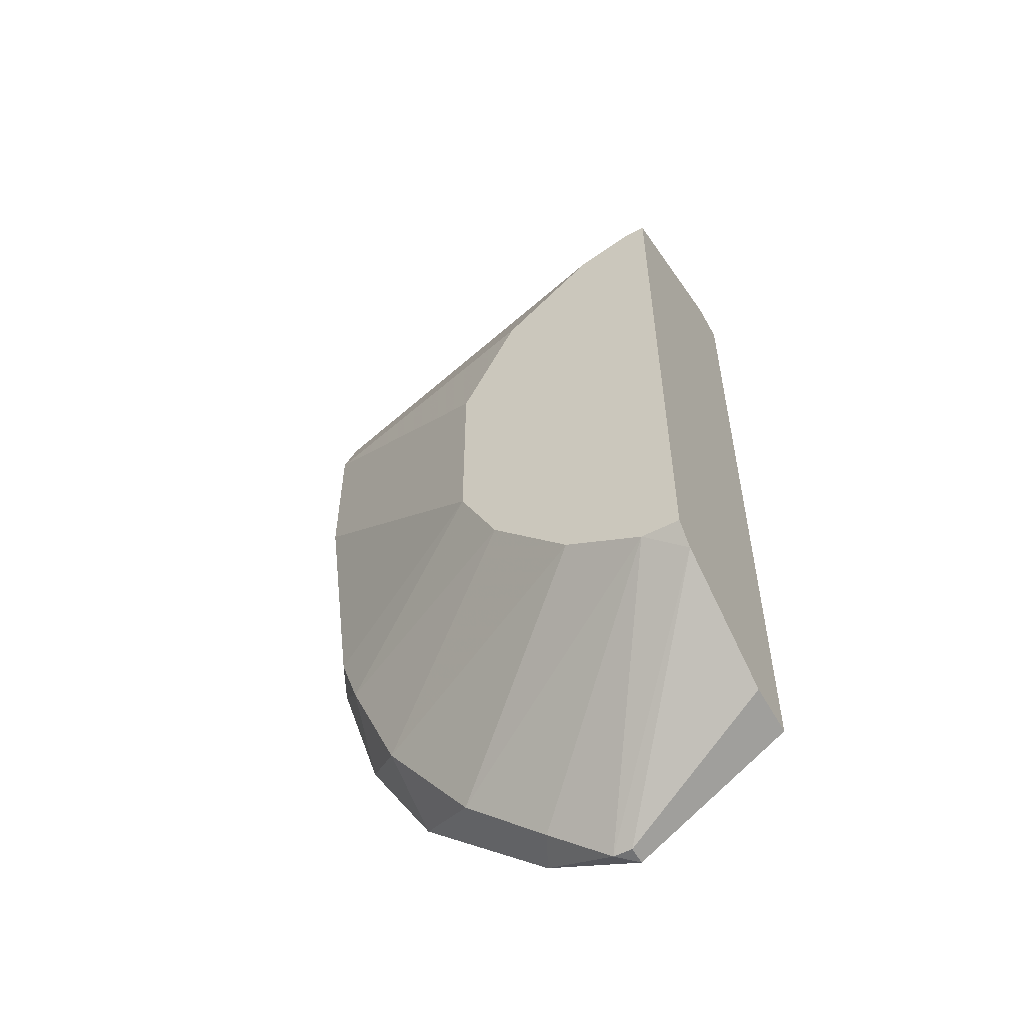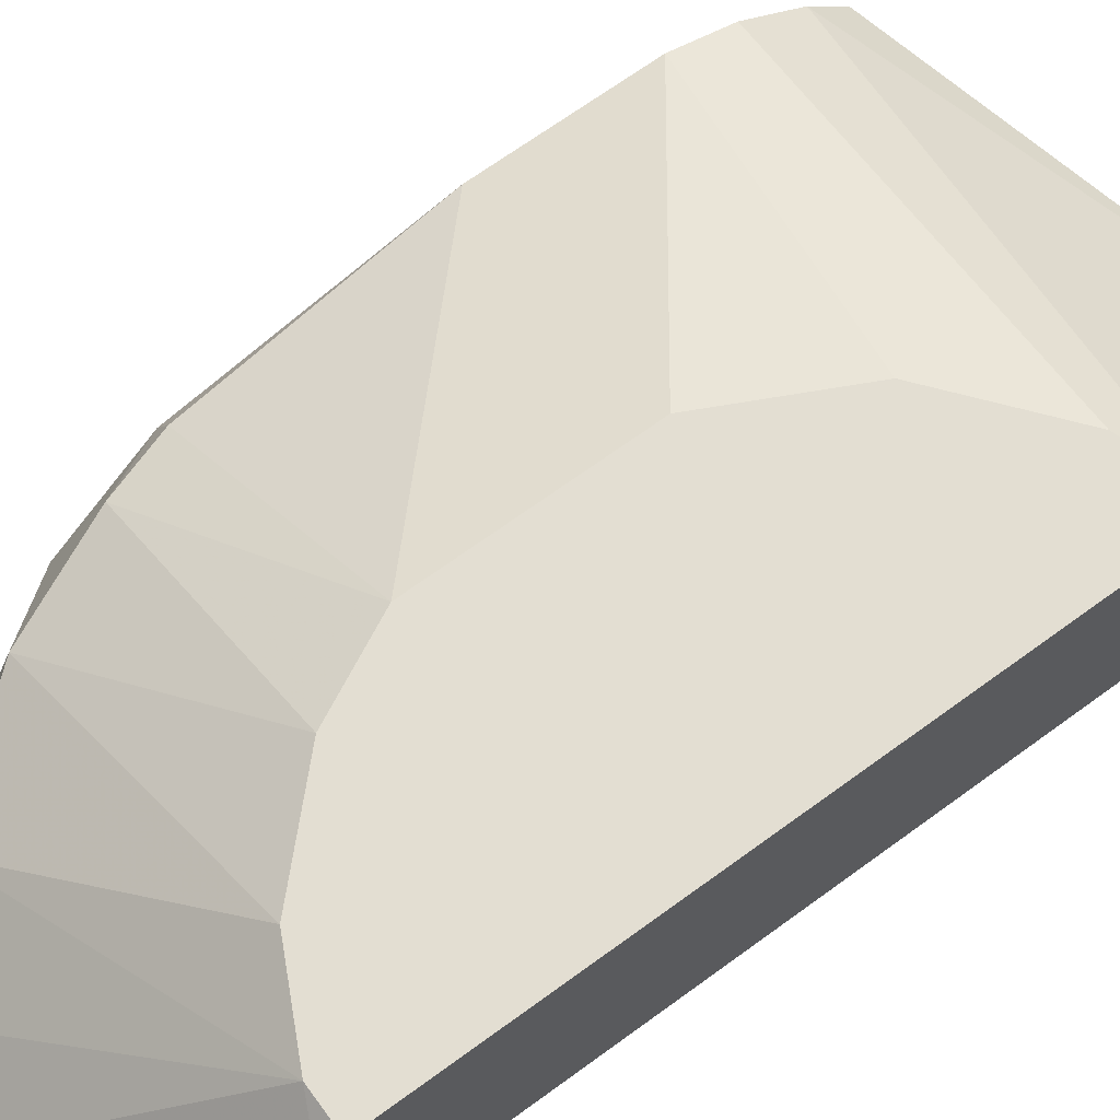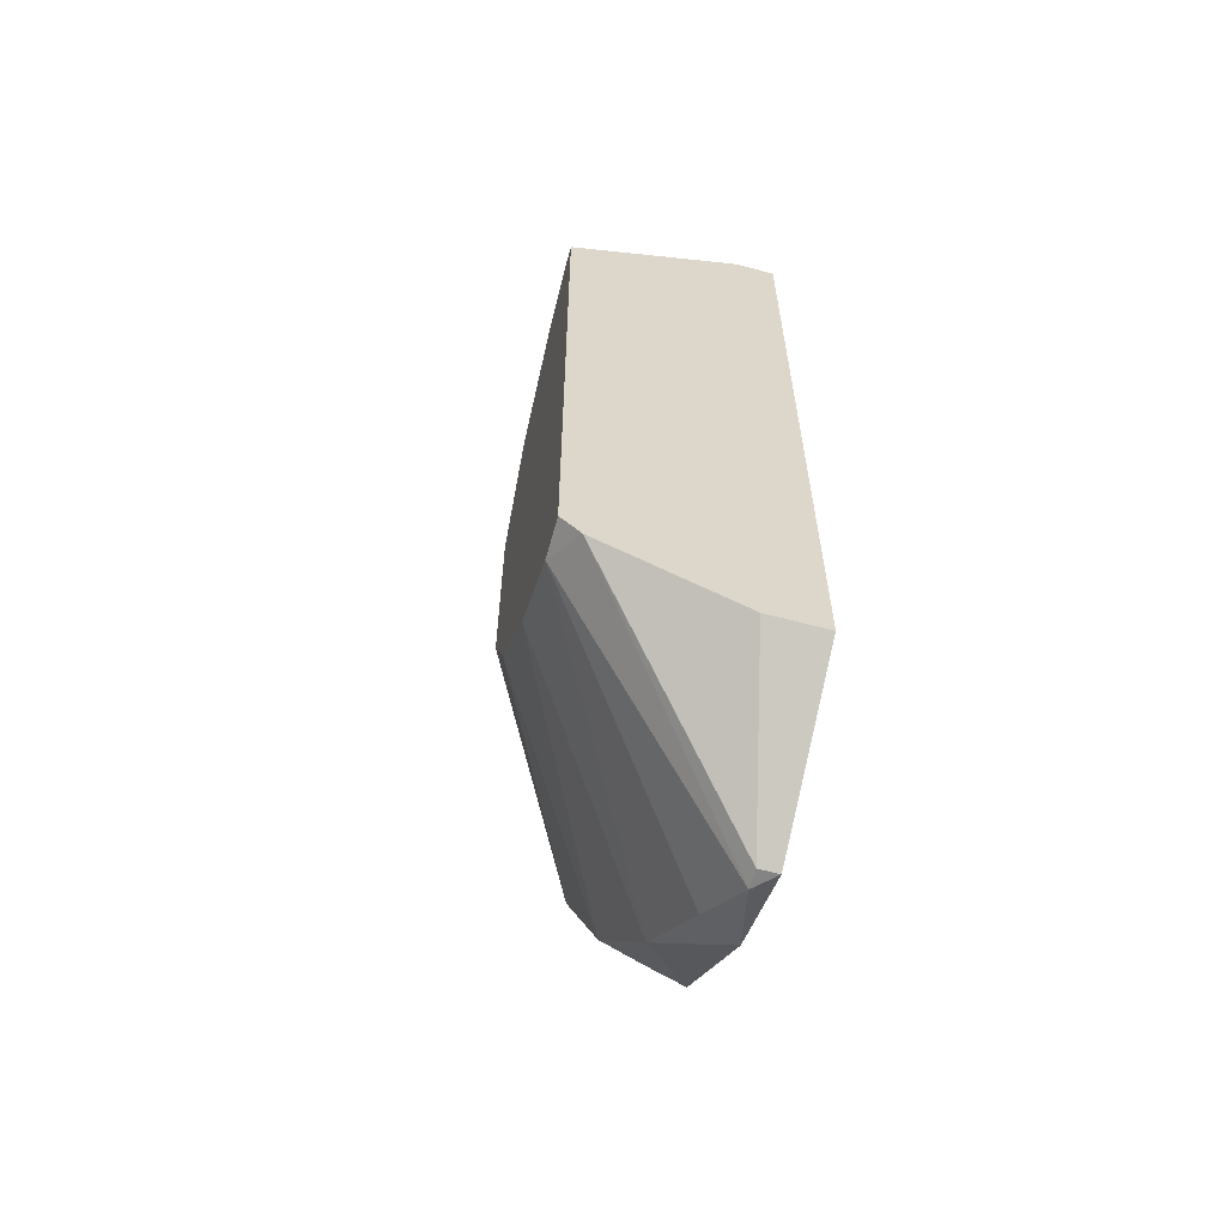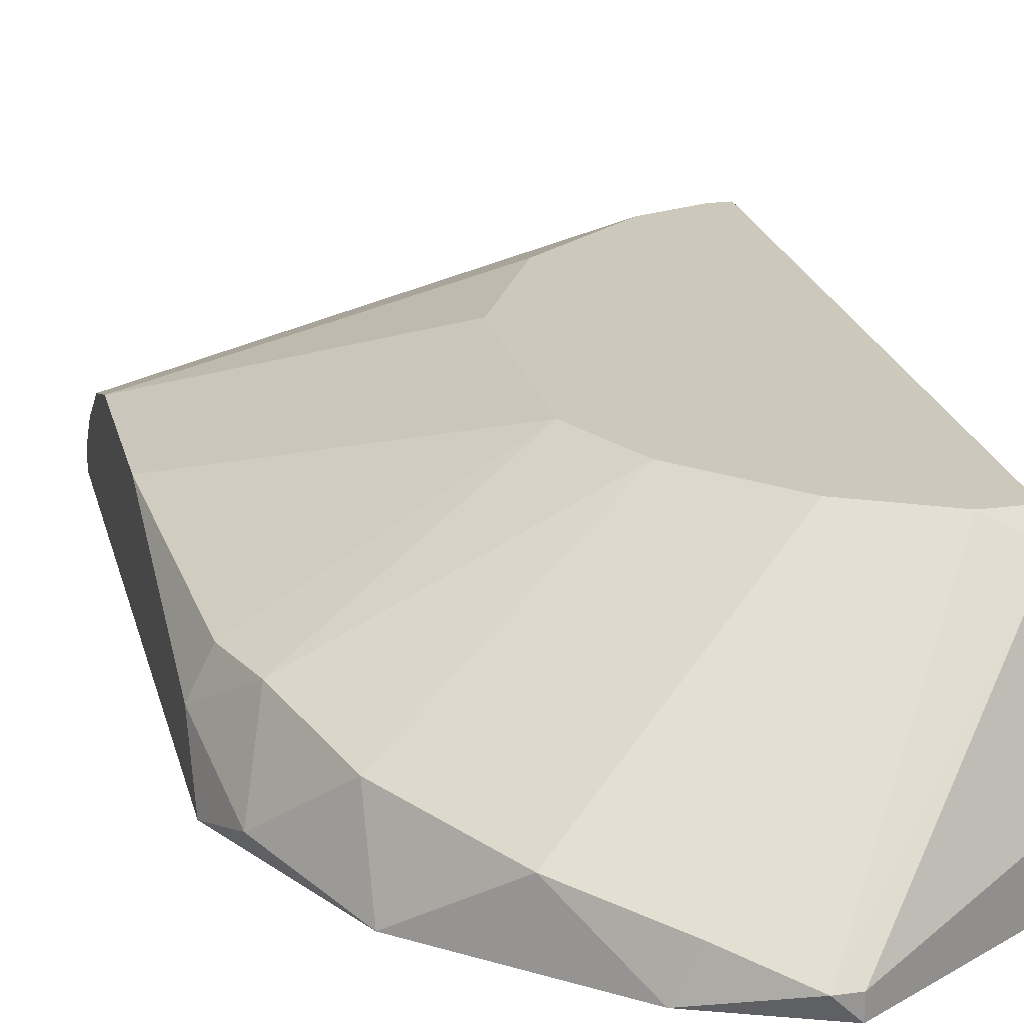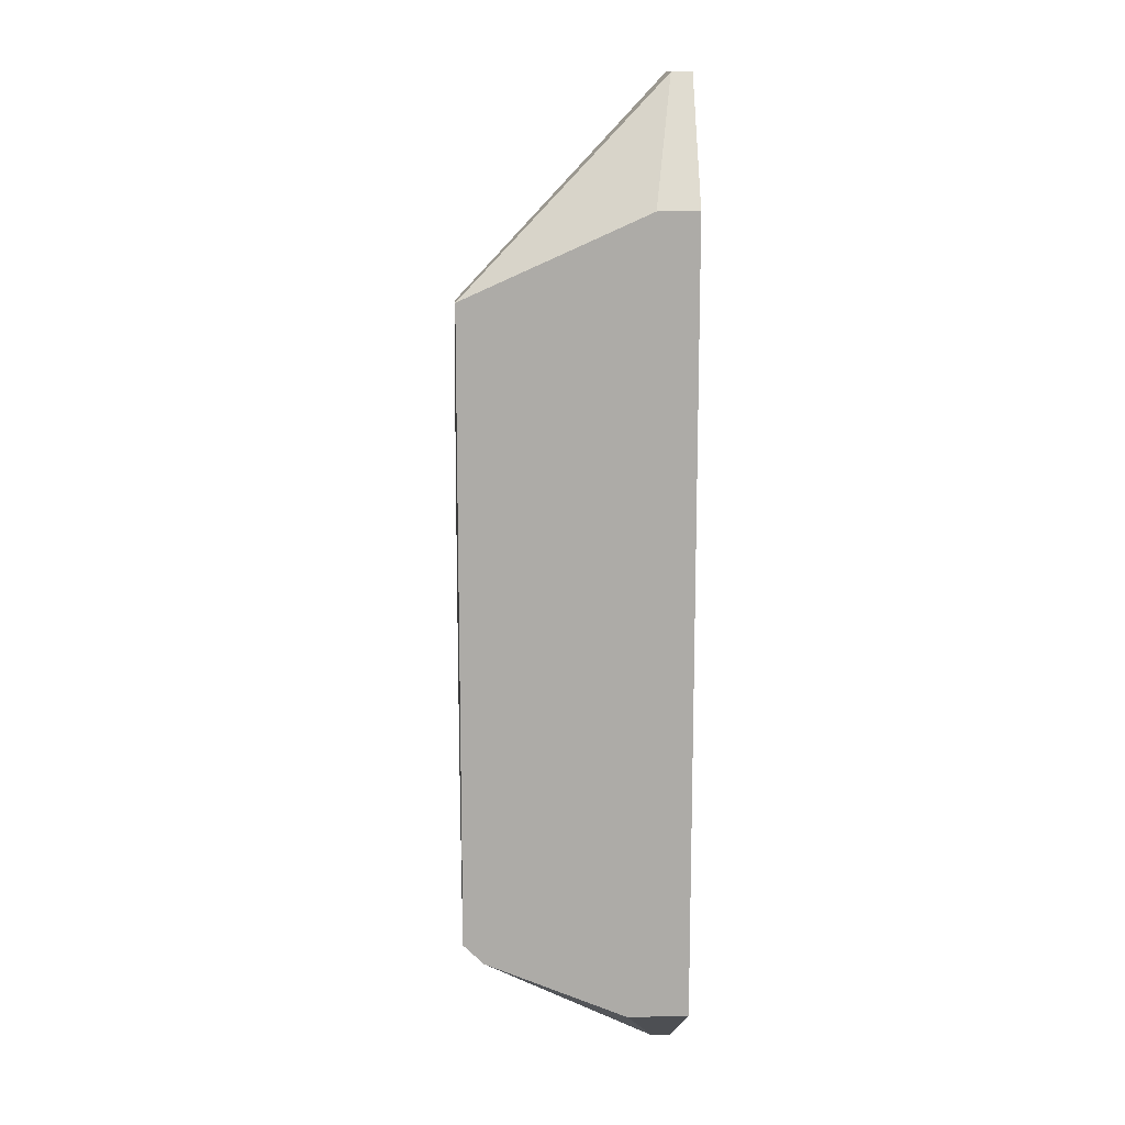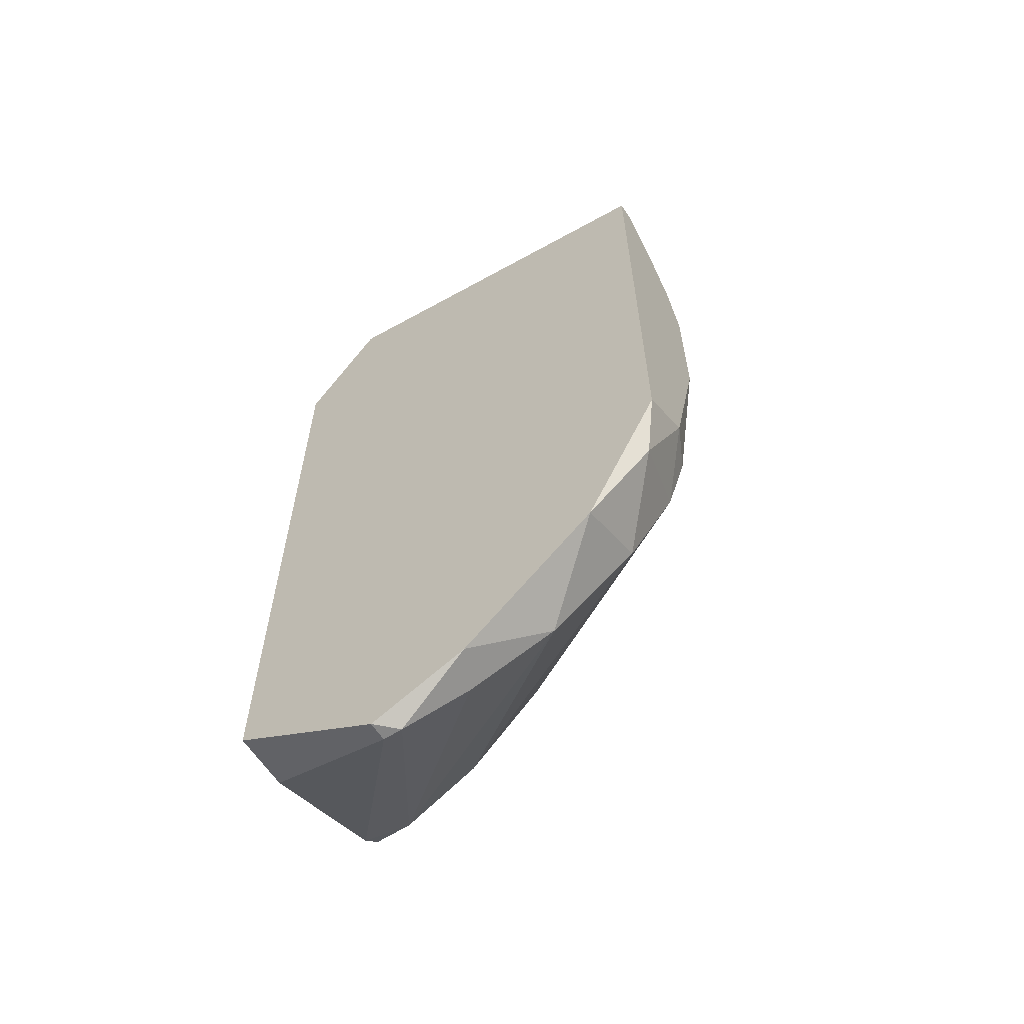
<metadata>
{"format":"obj","ext":"obj","renderer":"f3d","projection":"perspective","resolution":1024,"background":"white","views":[{"elev":-55.4,"azim":-151.4,"up":"+Z"},{"elev":67.7,"azim":-126.3,"up":"+Y"},{"elev":-61.4,"azim":-105.3,"up":"+Z"},{"elev":22.2,"azim":166.8,"up":"+Y"},{"elev":13.9,"azim":-93.3,"up":"+Z"},{"elev":-62.1,"azim":33.1,"up":"+Z"}]}
</metadata>
<code>
v 0.004263 0.01946 -0.02799
v 0.01111 0.01946 -0.02456
v 0.01111 0.002352 0.04217
v 0.000838 0.00064 0.0319
v 0.000838 0.00064 -0.03484
v 0.000838 0.004063 0.0319
v 0.000838 0.01946 -0.02799
v 0.000838 0.01946 0.02505
v 0.000838 0.01775 -0.0297
v 0.000838 0.005775 -0.03484
v 0.01796 0.01946 -0.01772
v 0.002551 0.01946 0.02505
v 0.01453 0.00064 -0.0434
v 0.01453 0.002352 -0.0434
v 0.03849 0.009197 -0.01772
v 0.02138 0.004063 -0.03997
v 0.02138 0.01946 -0.01087
v 0.02138 0.01946 0.006228
v 0.02308 0.00064 -0.03997
v 0.02822 0.005775 -0.03484
v 0.03506 0.00064 -0.0297
v 0.03506 0.007487 -0.02627
v 0.01624 0.01946 0.0165
v 0.01624 0.002352 -0.0434
v 0.0402 0.009197 -0.01259
v 0.0402 0.002352 -0.02114
v 0.04191 0.00064 0.03532
v 0.04191 0.00064 -0.016
v 0.04191 0.01091 0.02163
v 0.04191 0.01091 0.007937
v 0.04191 0.009197 0.02677
v 0.04191 0.002352 0.03532
v 0.04191 0.005775 0.0319
v 0.04191 0.005775 -0.01259
v 0.007685 0.00064 0.04217
v 0.007685 0.01946 0.02334
v 0.007685 0.002352 0.04217
f 1 20 16
f 19 27 5
f 6 8 5
f 32 27 30
f 8 11 7
f 5 8 7
f 5 27 35
f 11 8 23
f 32 30 31
f 27 19 28
f 30 27 28
f 11 23 18
f 6 5 4
f 35 6 4
f 5 35 4
f 27 32 3
f 35 27 3
f 7 11 2
f 11 22 2
f 22 20 2
f 11 18 17
f 18 30 17
f 30 25 17
f 31 30 29
f 23 31 29
f 30 18 29
f 18 23 29
f 5 7 10
f 22 26 21
f 28 19 21
f 26 28 21
f 19 20 21
f 20 22 21
f 32 31 33
f 3 32 33
f 3 33 12
f 23 8 12
f 8 3 12
f 7 2 1
f 2 20 1
f 22 11 15
f 26 22 15
f 11 17 15
f 17 25 15
f 19 5 13
f 24 19 13
f 5 10 13
f 31 23 36
f 33 31 36
f 12 33 36
f 23 12 36
f 10 7 9
f 7 1 9
f 1 24 9
f 30 28 34
f 28 26 34
f 25 30 34
f 26 15 34
f 15 25 34
f 8 6 37
f 6 35 37
f 3 8 37
f 35 3 37
f 24 13 14
f 13 10 14
f 10 9 14
f 9 24 14
f 19 24 16
f 20 19 16
f 24 1 16

</code>
